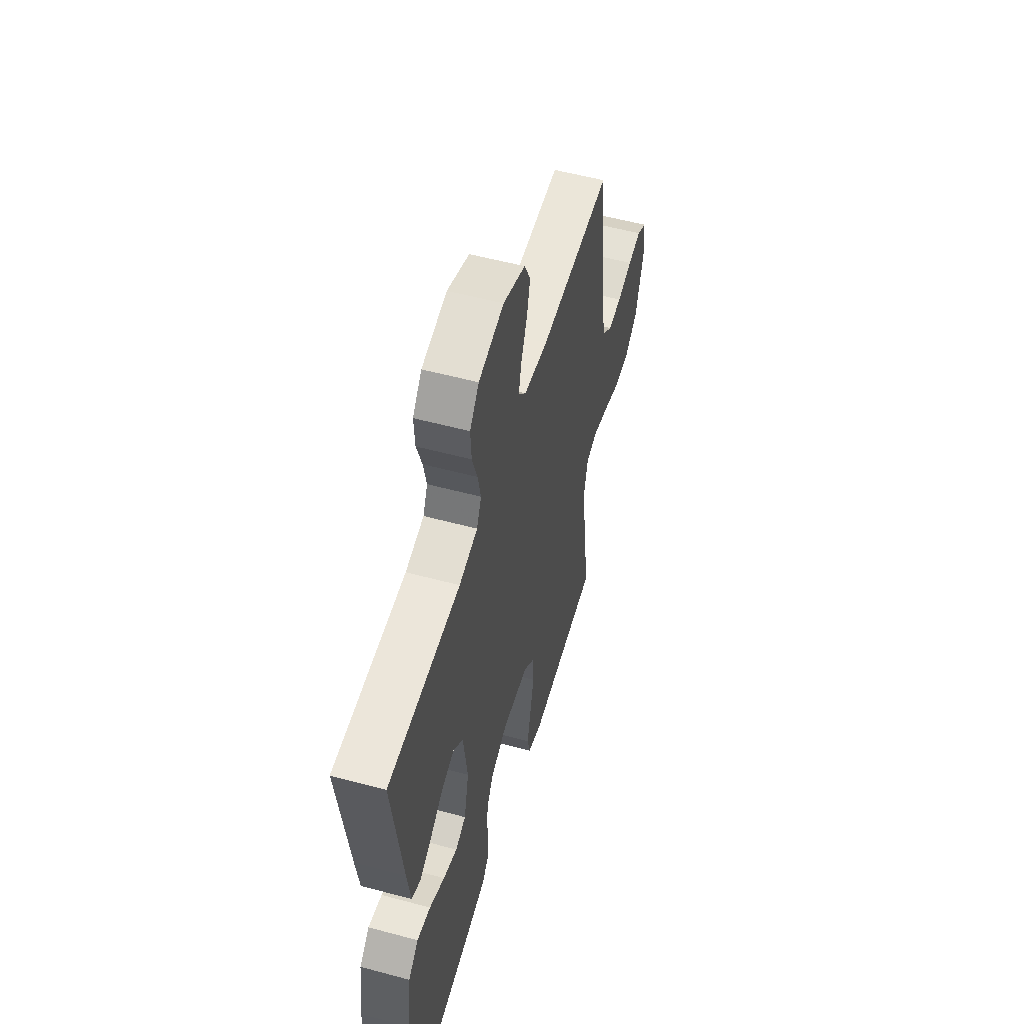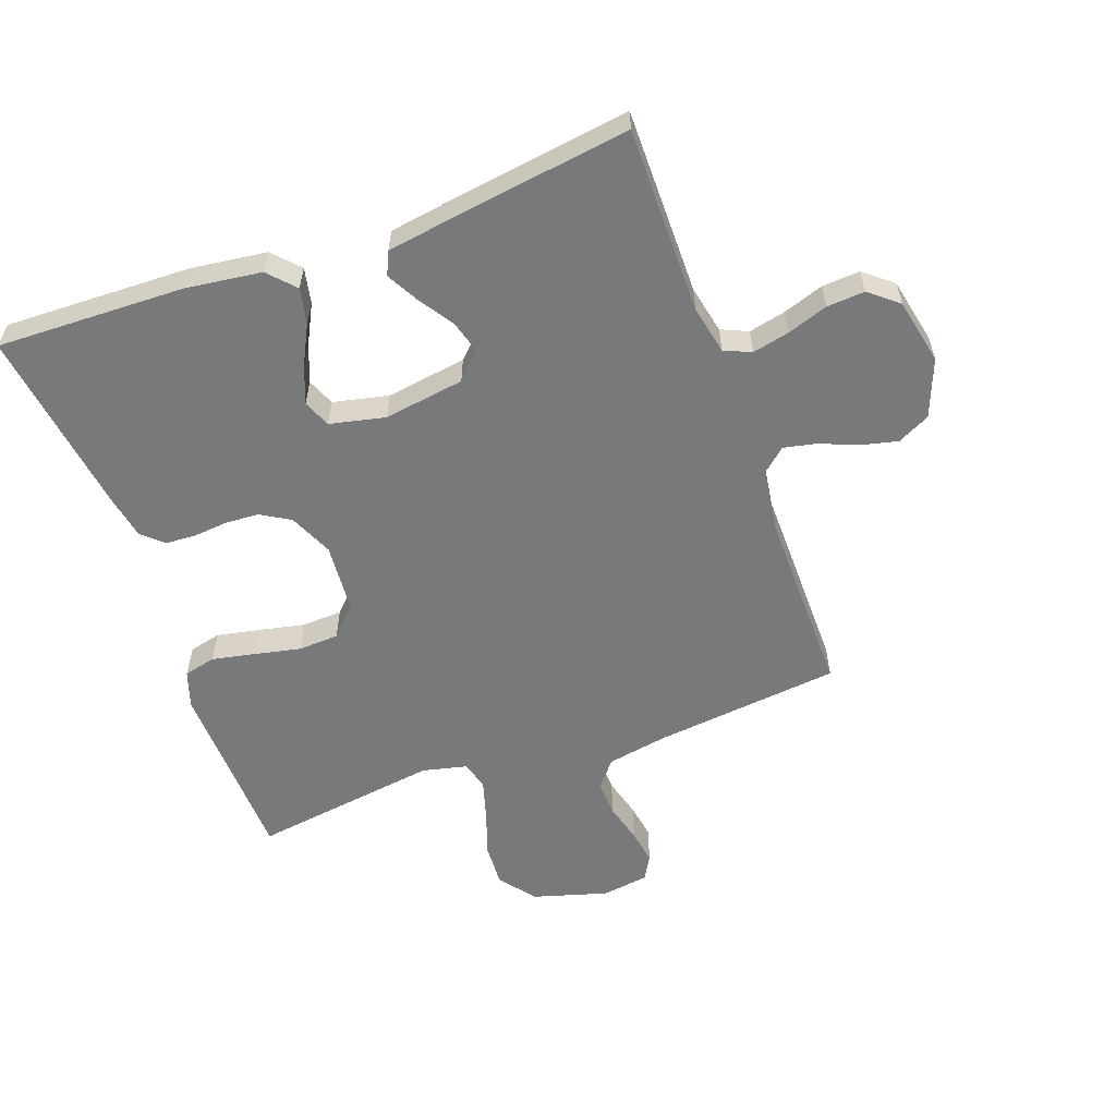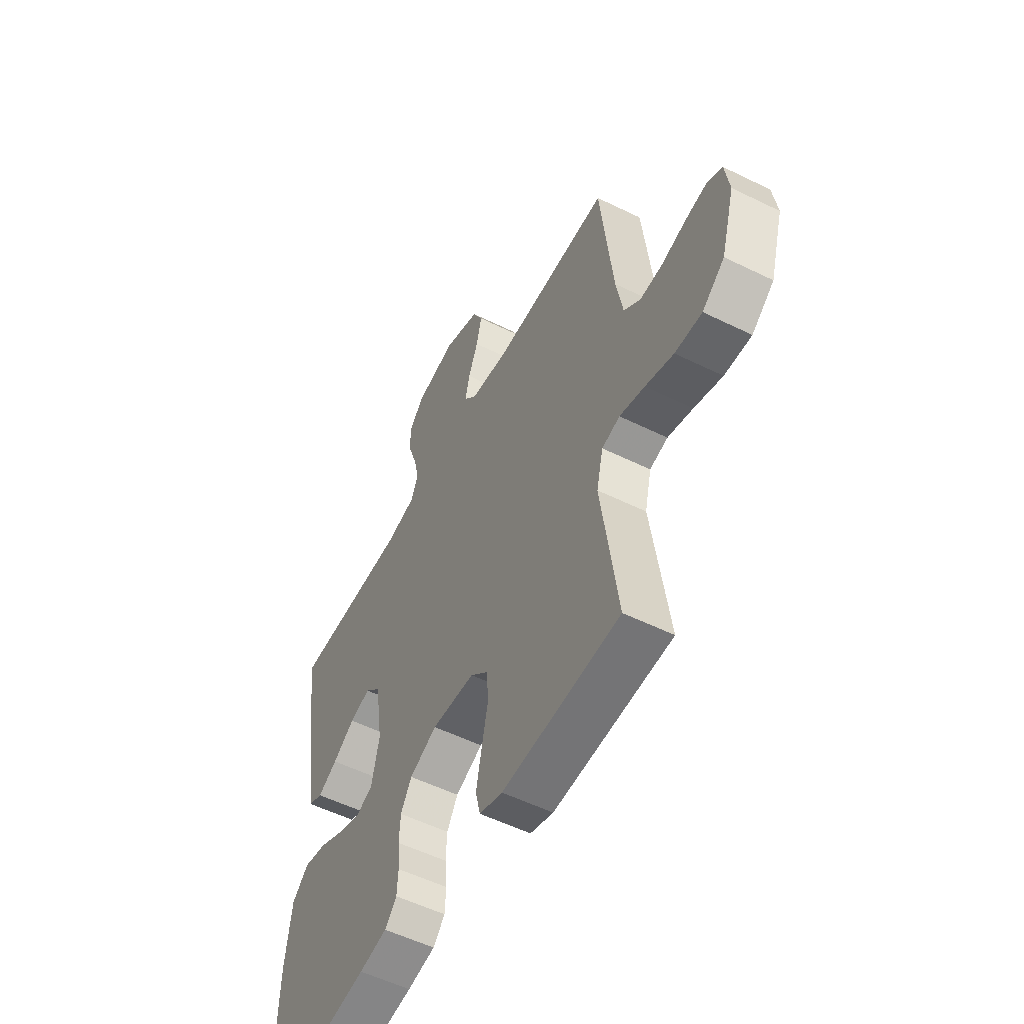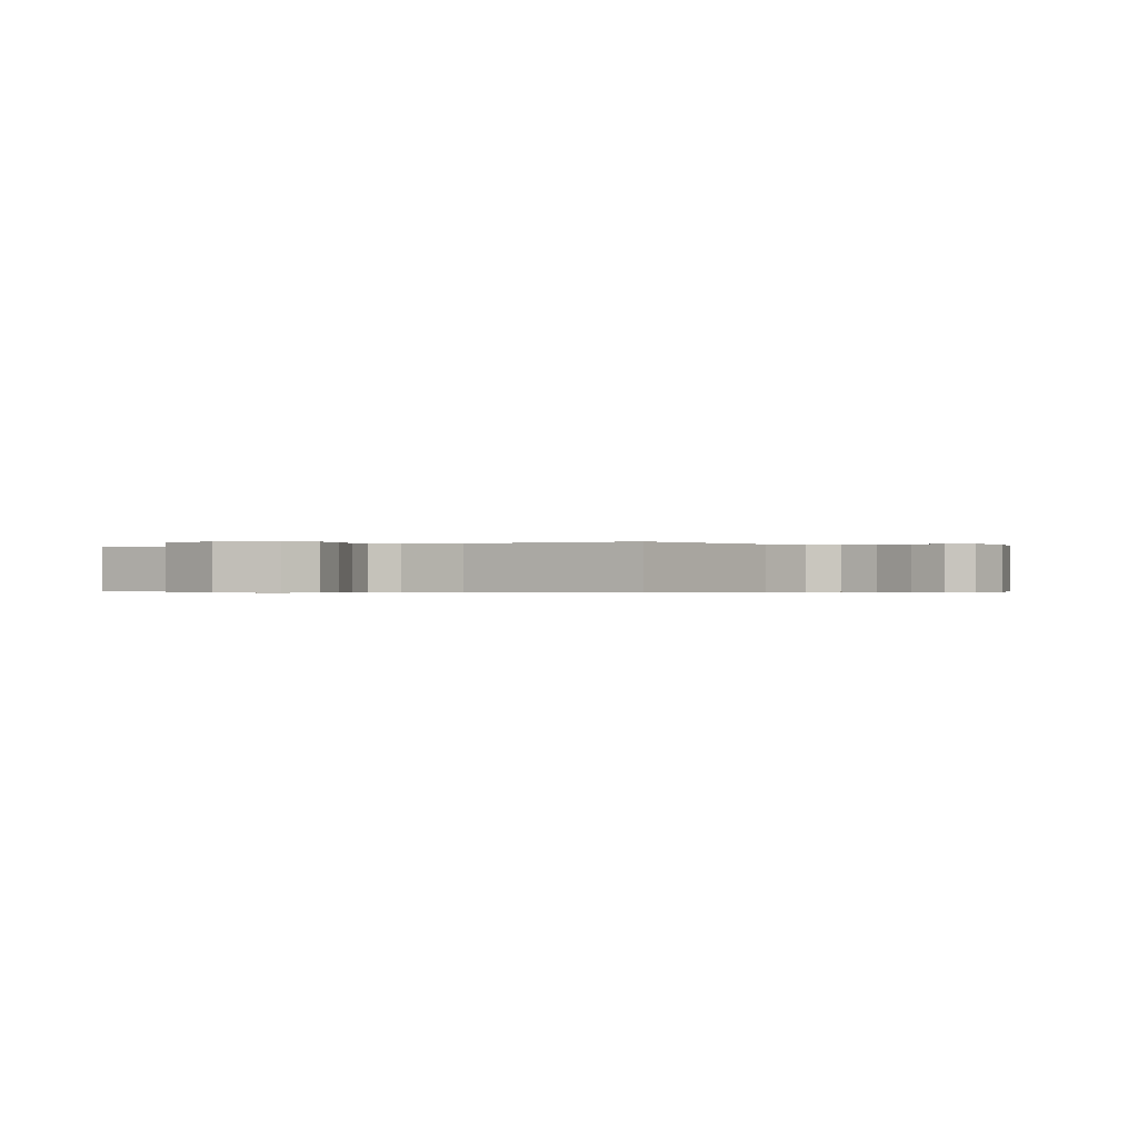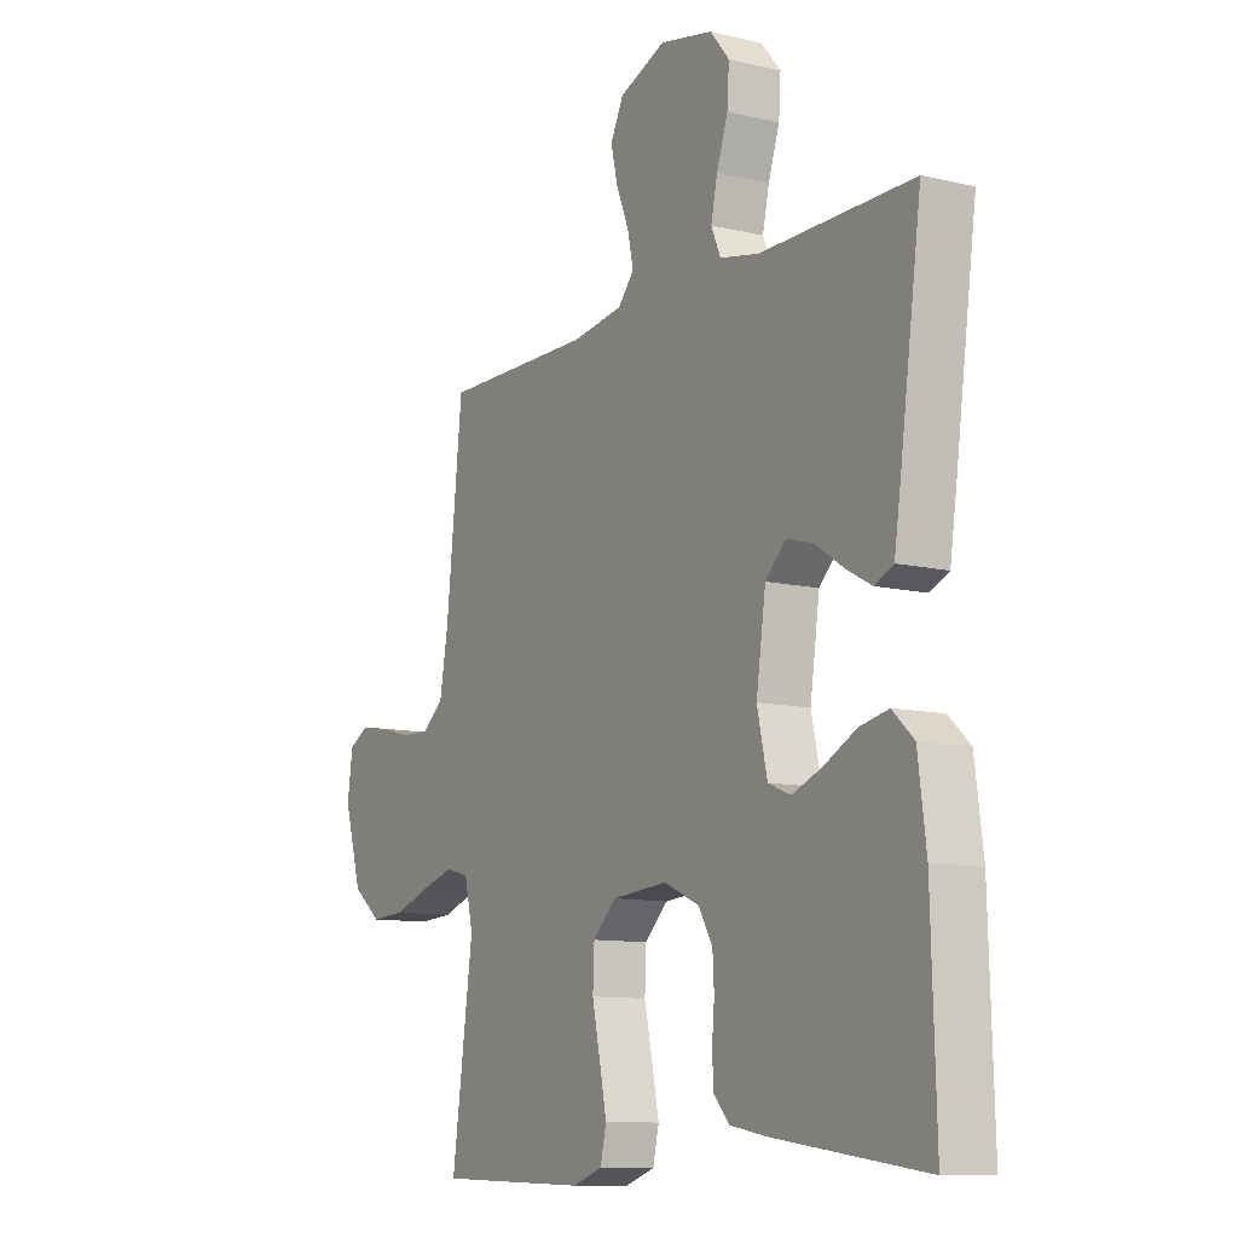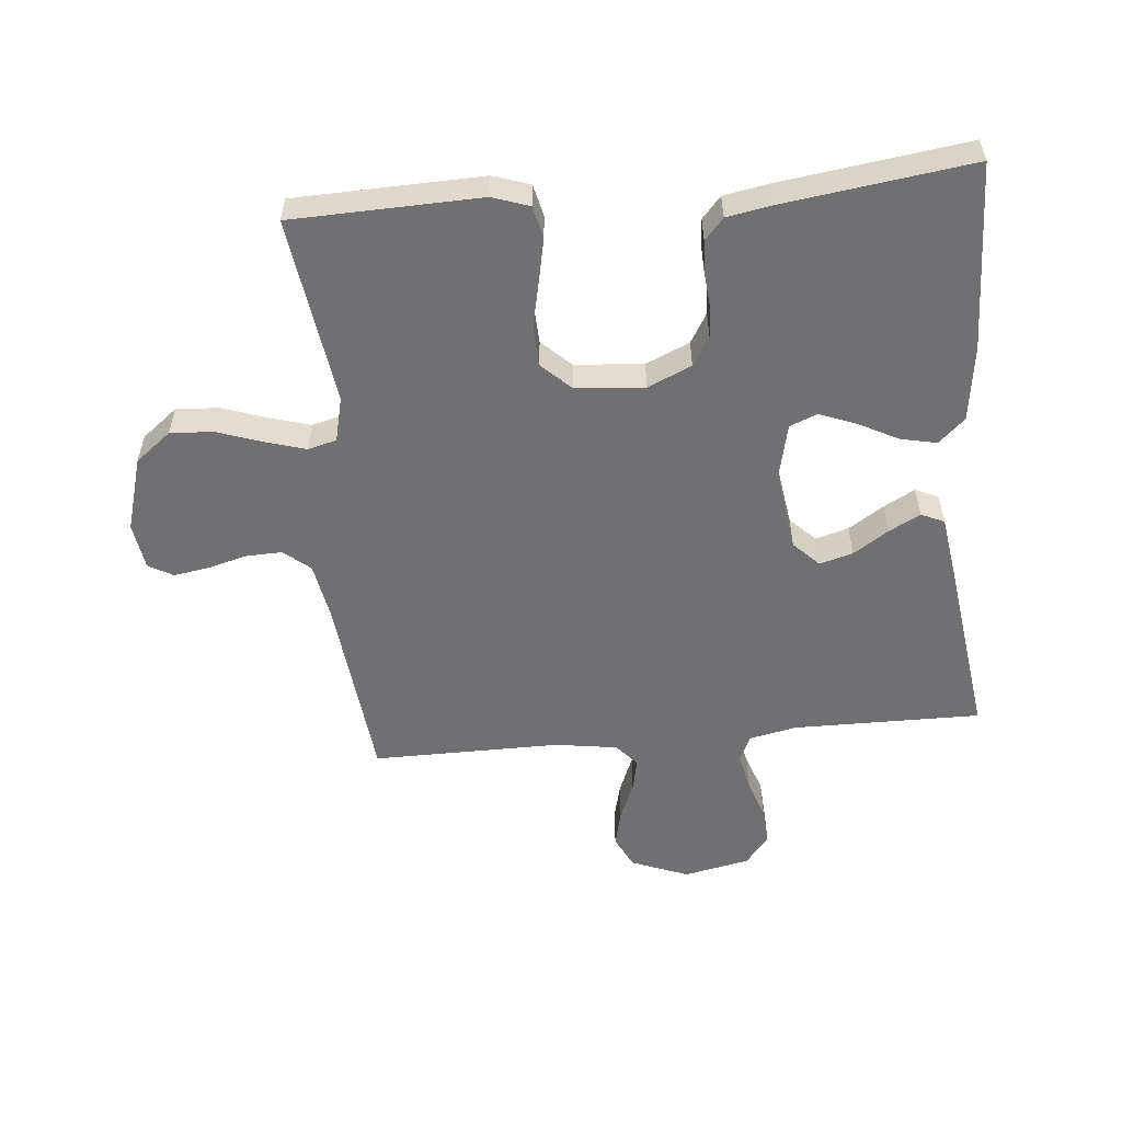
<metadata>
{"format":"obj","ext":"obj","renderer":"f3d","projection":"perspective","resolution":1024,"background":"white","views":[{"elev":54.9,"azim":-74.1,"up":"+Z"},{"elev":-57.7,"azim":-70.0,"up":"+Y"},{"elev":-54.7,"azim":62.5,"up":"+Z"},{"elev":-0.3,"azim":32.3,"up":"+Y"},{"elev":-10.6,"azim":-120.7,"up":"+Z"},{"elev":-55.0,"azim":-174.7,"up":"+Y"}]}
</metadata>
<code>
v -0.5 0.07 -0.5
v -0.491 0.07 -0.2
v -0.475 0.07 -0.078
v -0.433 0.07 -0.039
v -0.376 0.07 -0.051
v -0.312 0.07 -0.084
v -0.253 0.07 -0.107
v -0.209 0.07 -0.089
v -0.189 0.07 0
v -0.208 0.07 0.129
v -0.248 0.07 0.169
v -0.301 0.07 0.154
v -0.357 0.07 0.117
v -0.407 0.07 0.09
v -0.444 0.07 0.107
v -0.458 0.07 0.2
v -0.5 0.07 0.5
v -0.2 0.07 0.498
v -0.123 0.07 0.514
v -0.104 0.07 0.557
v -0.117 0.07 0.616
v -0.139 0.07 0.681
v -0.143 0.07 0.742
v -0.105 0.07 0.788
v 0 0.07 0.81
v 0.092 0.07 0.774
v 0.118 0.07 0.722
v 0.104 0.07 0.663
v 0.079 0.07 0.602
v 0.068 0.07 0.55
v 0.1 0.07 0.513
v 0.2 0.07 0.498
v 0.5 0.07 0.5
v 0.532 0.07 0.2
v 0.549 0.07 0.104
v 0.591 0.07 0.069
v 0.649 0.07 0.071
v 0.712 0.07 0.088
v 0.768 0.07 0.097
v 0.807 0.07 0.075
v 0.818 0.07 0
v 0.783 0.07 -0.119
v 0.726 0.07 -0.164
v 0.657 0.07 -0.16
v 0.585 0.07 -0.135
v 0.521 0.07 -0.116
v 0.475 0.07 -0.128
v 0.458 0.07 -0.2
v 0.5 0.07 -0.5
v 0.2 0.07 -0.509
v 0.141 0.07 -0.489
v 0.129 0.07 -0.438
v 0.143 0.07 -0.369
v 0.159 0.07 -0.295
v 0.156 0.07 -0.23
v 0.11 0.07 -0.186
v 0 0.07 -0.177
v -0.07 0.07 -0.208
v -0.098 0.07 -0.255
v -0.101 0.07 -0.309
v -0.096 0.07 -0.364
v -0.099 0.07 -0.412
v -0.129 0.07 -0.446
v -0.2 0.07 -0.459
v -0.5 0 -0.5
v -0.491 0 -0.2
v -0.475 0 -0.078
v -0.433 0 -0.039
v -0.376 0 -0.051
v -0.312 0 -0.084
v -0.253 0 -0.107
v -0.209 0 -0.089
v -0.189 0 0
v -0.208 0 0.129
v -0.248 0 0.169
v -0.301 0 0.154
v -0.357 0 0.117
v -0.407 0 0.09
v -0.444 0 0.107
v -0.458 0 0.2
v -0.5 0 0.5
v -0.2 0 0.498
v -0.123 0 0.514
v -0.104 0 0.557
v -0.117 0 0.616
v -0.139 0 0.681
v -0.143 0 0.742
v -0.105 0 0.788
v 0 0 0.81
v 0.092 0 0.774
v 0.118 0 0.722
v 0.104 0 0.663
v 0.079 0 0.602
v 0.068 0 0.55
v 0.1 0 0.513
v 0.2 0 0.498
v 0.5 0 0.5
v 0.532 0 0.2
v 0.549 0 0.104
v 0.591 0 0.069
v 0.649 0 0.071
v 0.712 0 0.088
v 0.768 0 0.097
v 0.807 0 0.075
v 0.818 0 0
v 0.783 0 -0.119
v 0.726 0 -0.164
v 0.657 0 -0.16
v 0.585 0 -0.135
v 0.521 0 -0.116
v 0.475 0 -0.128
v 0.458 0 -0.2
v 0.5 0 -0.5
v 0.2 0 -0.509
v 0.141 0 -0.489
v 0.129 0 -0.438
v 0.143 0 -0.369
v 0.159 0 -0.295
v 0.156 0 -0.23
v 0.11 0 -0.186
v 0 0 -0.177
v -0.07 0 -0.208
v -0.098 0 -0.255
v -0.101 0 -0.309
v -0.096 0 -0.364
v -0.099 0 -0.412
v -0.129 0 -0.446
v -0.2 0 -0.459
f 60 61 62 63
f 59 60 63 64
f 51 52 53 54
f 49 50 51 54
f 48 49 54 55
f 47 48 55 56
f 42 43 44 45
f 42 45 46
f 41 42 46
f 37 38 39 40
f 36 37 40 41
f 32 33 34
f 31 32 34 35
f 26 27 28 29
f 26 29 30
f 25 26 30
f 24 25 30
f 21 22 23 24
f 20 21 24 30
f 19 20 30 31
f 15 16 17 18
f 12 13 14 15
f 12 15 18 19
f 3 4 5 6
f 3 6 7
f 2 3 7
f 59 64 1 2
f 58 59 2 7
f 57 58 7 8
f 56 57 8 9
f 47 56 9 10
f 36 41 46 47
f 35 36 47 10
f 31 35 10 11
f 11 12 19 31
f 127 126 125 124
f 128 127 124 123
f 118 117 116 115
f 118 115 114 113
f 119 118 113 112
f 120 119 112 111
f 109 108 107 106
f 110 109 106
f 110 106 105
f 104 103 102 101
f 105 104 101 100
f 98 97 96
f 99 98 96 95
f 93 92 91 90
f 94 93 90
f 94 90 89
f 94 89 88
f 88 87 86 85
f 94 88 85 84
f 95 94 84 83
f 82 81 80 79
f 79 78 77 76
f 83 82 79 76
f 70 69 68 67
f 71 70 67
f 71 67 66
f 66 65 128 123
f 71 66 123 122
f 72 71 122 121
f 73 72 121 120
f 74 73 120 111
f 111 110 105 100
f 74 111 100 99
f 75 74 99 95
f 95 83 76 75
f 1 65 66 2
f 2 66 67 3
f 3 67 68 4
f 4 68 69 5
f 5 69 70 6
f 6 70 71 7
f 7 71 72 8
f 8 72 73 9
f 9 73 74 10
f 10 74 75 11
f 11 75 76 12
f 12 76 77 13
f 13 77 78 14
f 14 78 79 15
f 15 79 80 16
f 16 80 81 17
f 17 81 82 18
f 18 82 83 19
f 19 83 84 20
f 20 84 85 21
f 21 85 86 22
f 22 86 87 23
f 23 87 88 24
f 24 88 89 25
f 25 89 90 26
f 26 90 91 27
f 27 91 92 28
f 28 92 93 29
f 29 93 94 30
f 30 94 95 31
f 31 95 96 32
f 32 96 97 33
f 33 97 98 34
f 34 98 99 35
f 35 99 100 36
f 36 100 101 37
f 37 101 102 38
f 38 102 103 39
f 39 103 104 40
f 40 104 105 41
f 41 105 106 42
f 42 106 107 43
f 43 107 108 44
f 44 108 109 45
f 45 109 110 46
f 46 110 111 47
f 47 111 112 48
f 48 112 113 49
f 49 113 114 50
f 50 114 115 51
f 51 115 116 52
f 52 116 117 53
f 53 117 118 54
f 54 118 119 55
f 55 119 120 56
f 56 120 121 57
f 57 121 122 58
f 58 122 123 59
f 59 123 124 60
f 60 124 125 61
f 61 125 126 62
f 62 126 127 63
f 63 127 128 64
f 64 128 65 1

</code>
